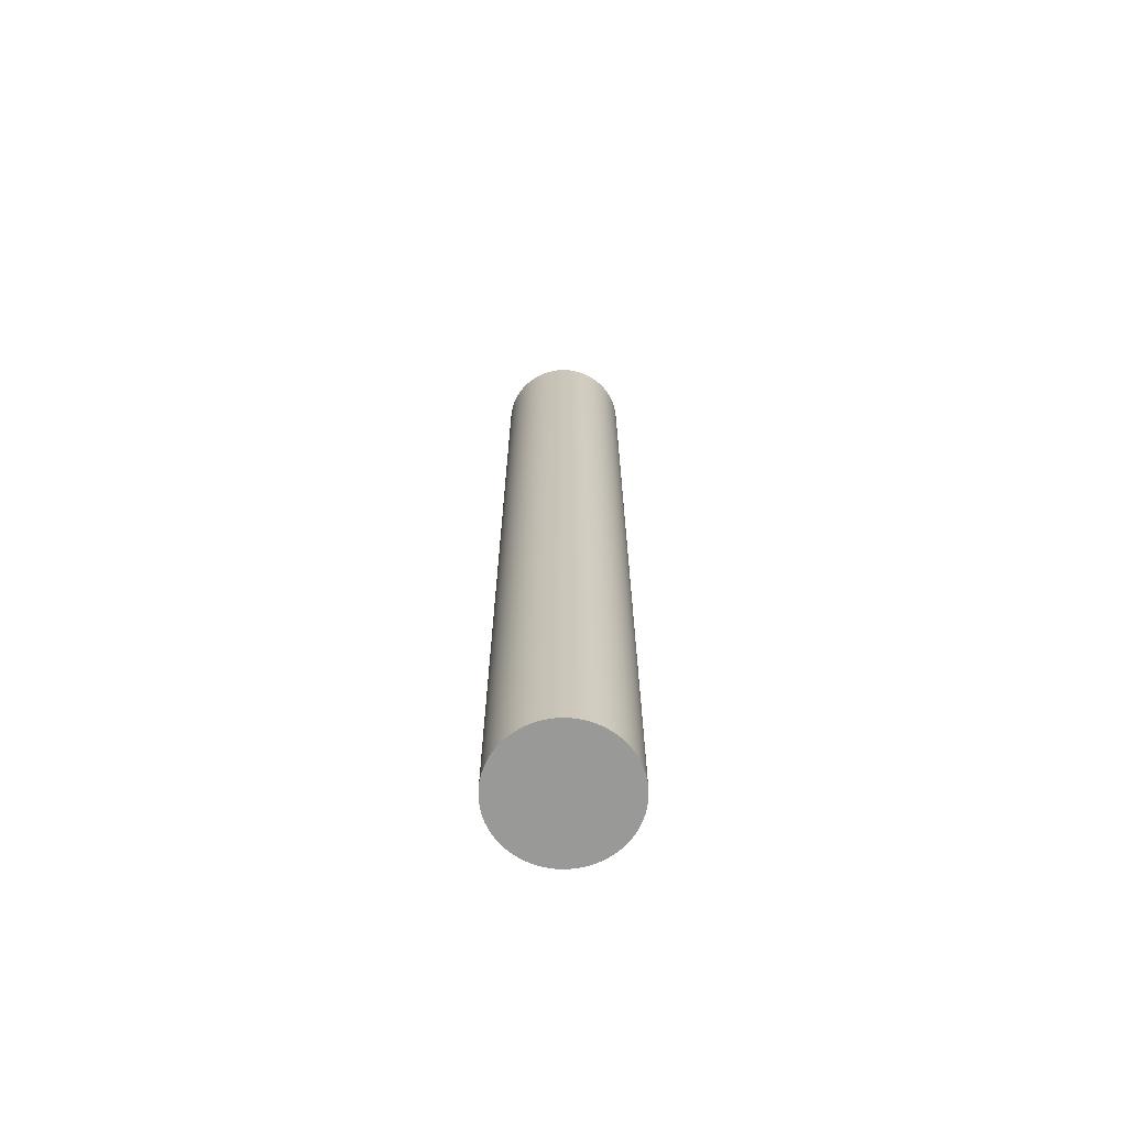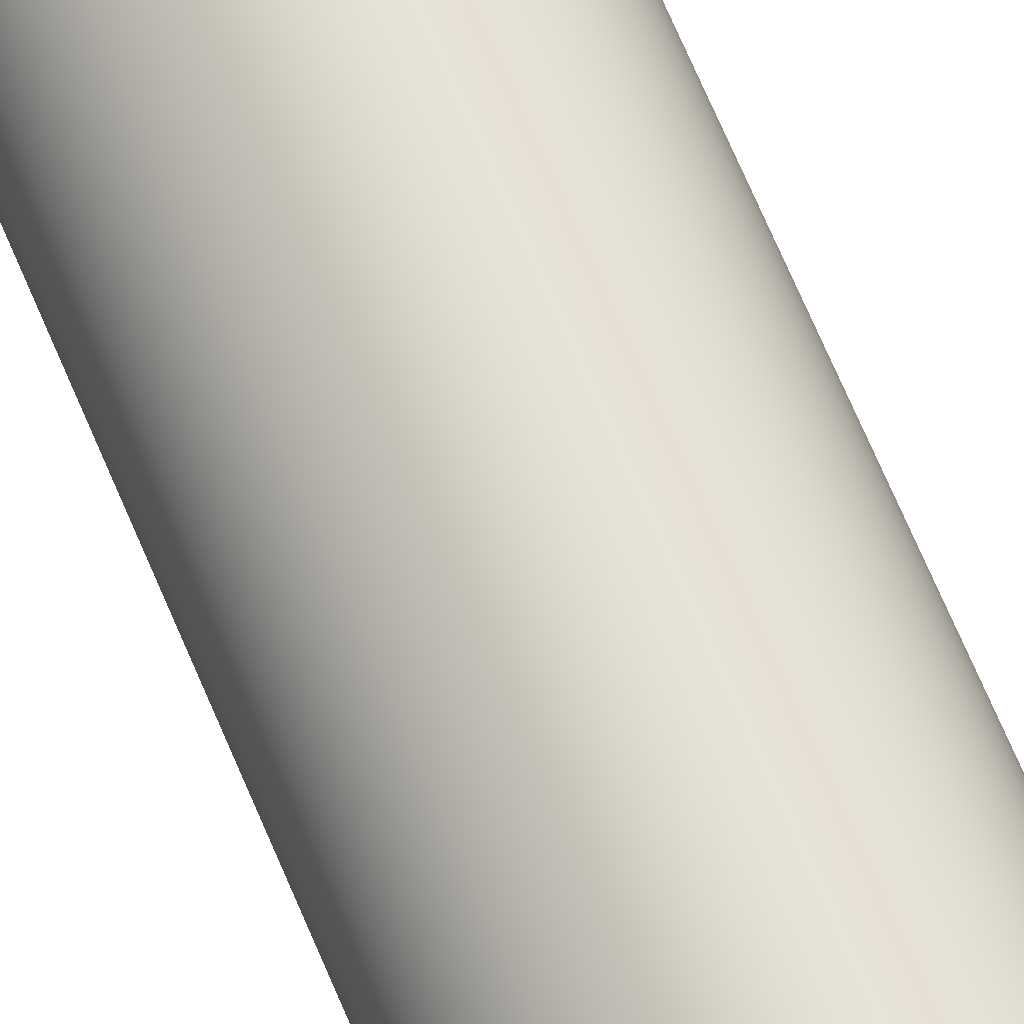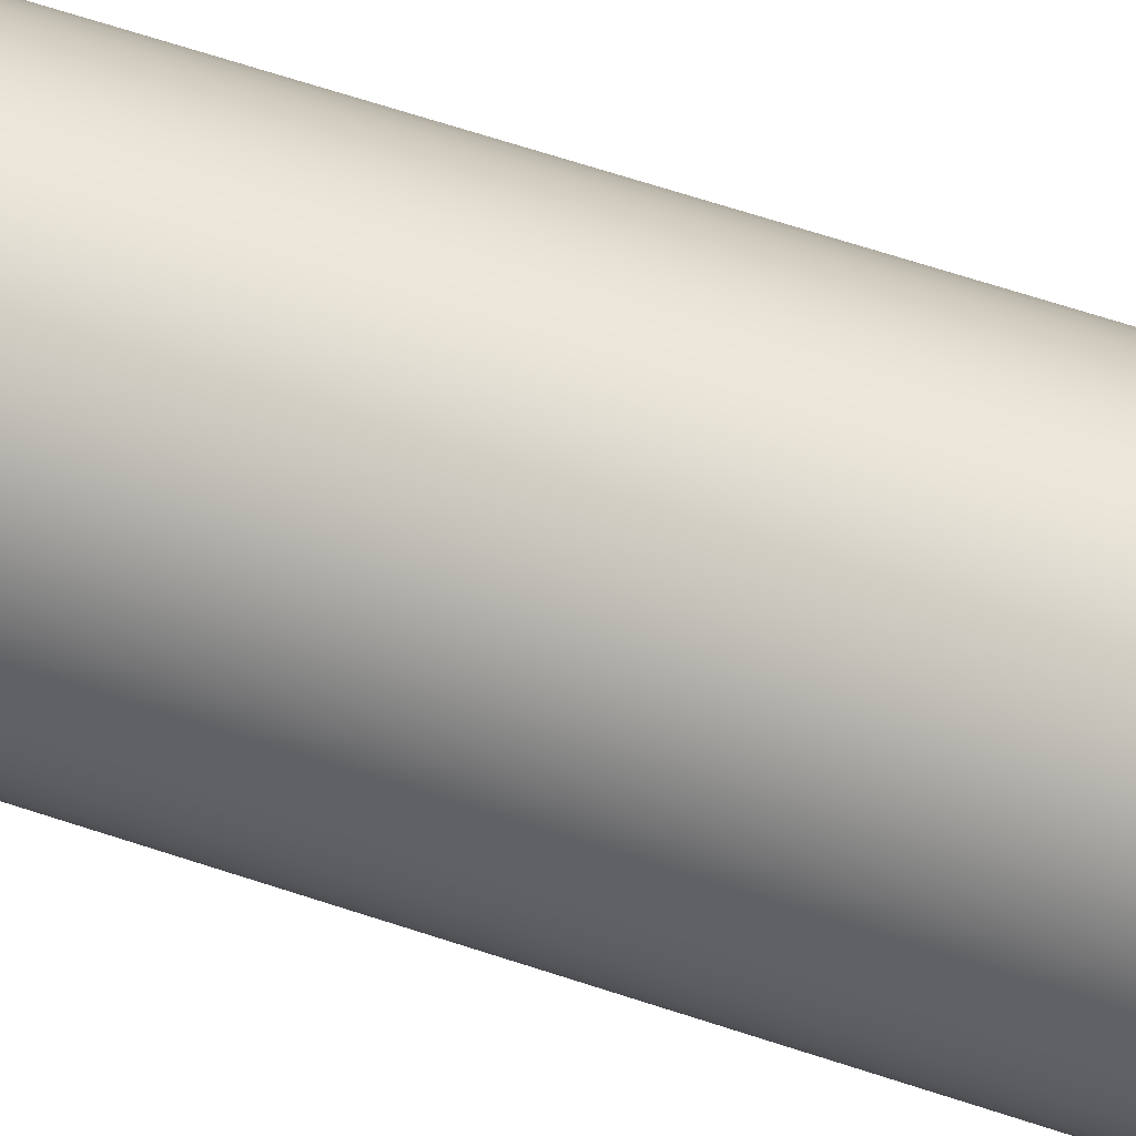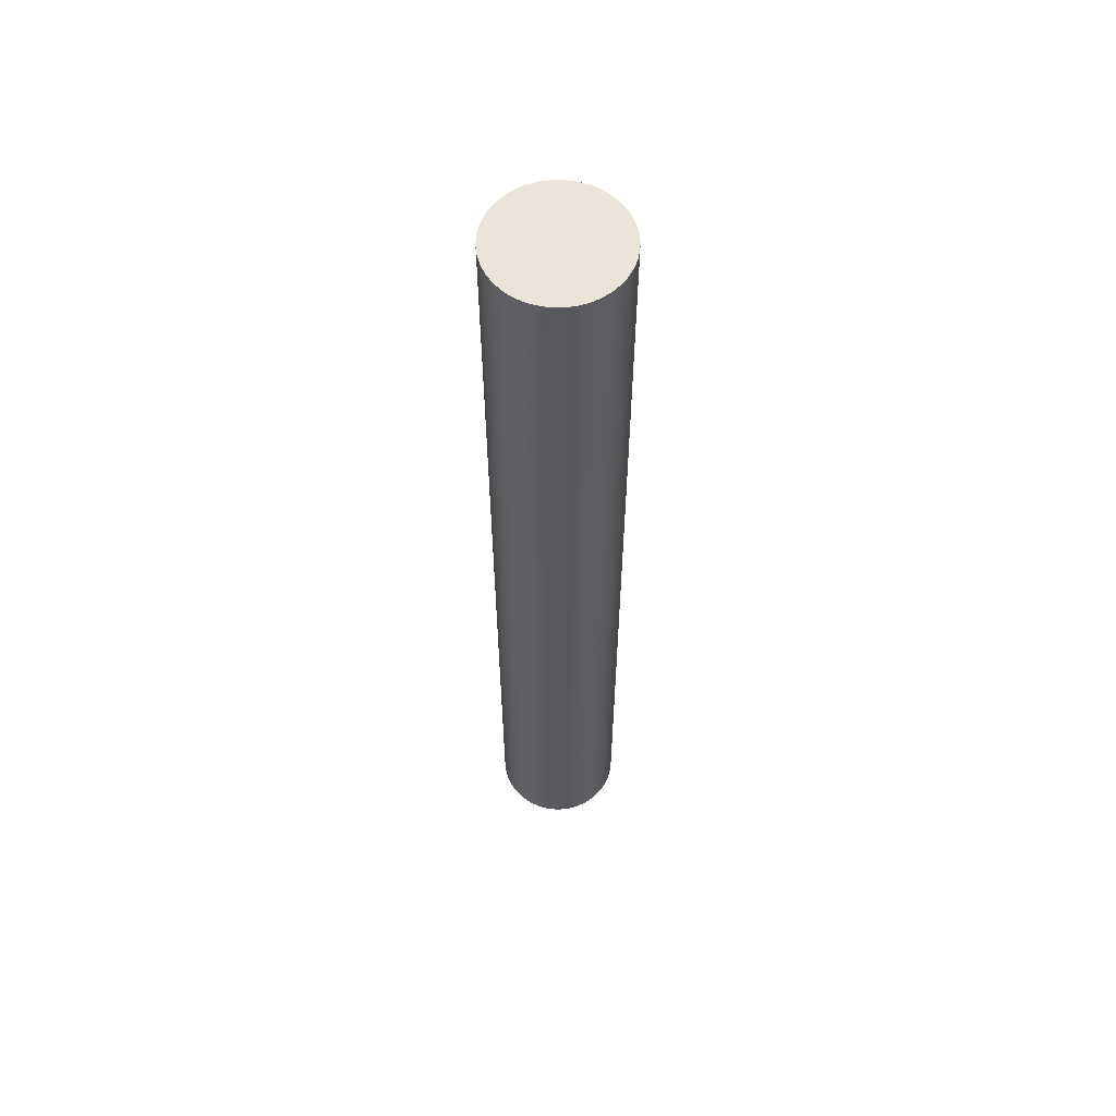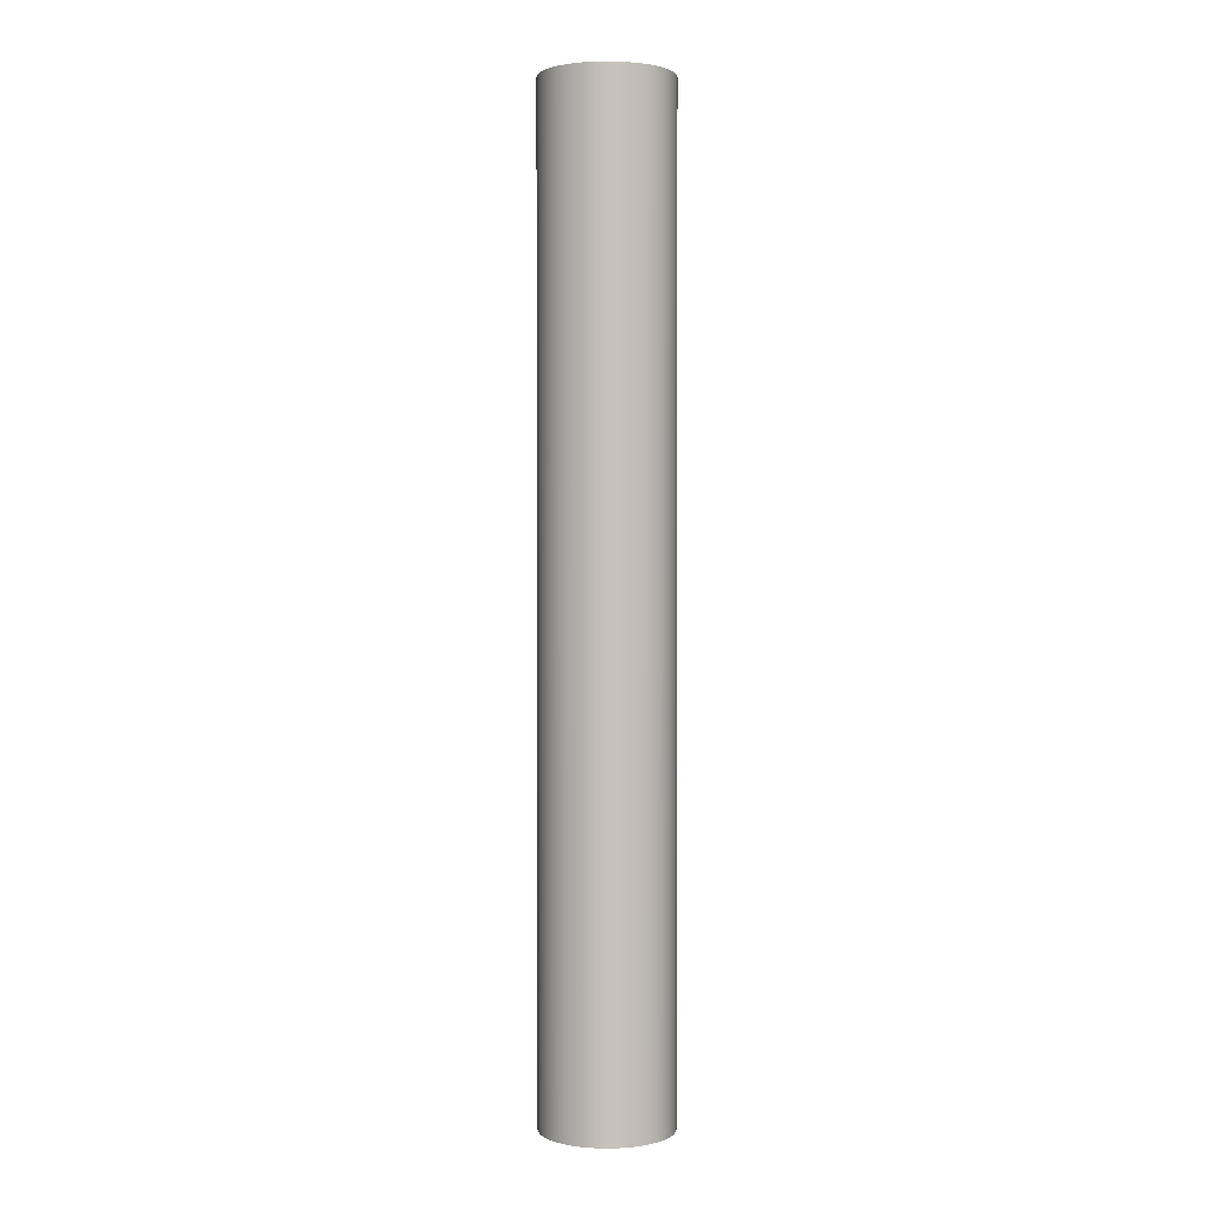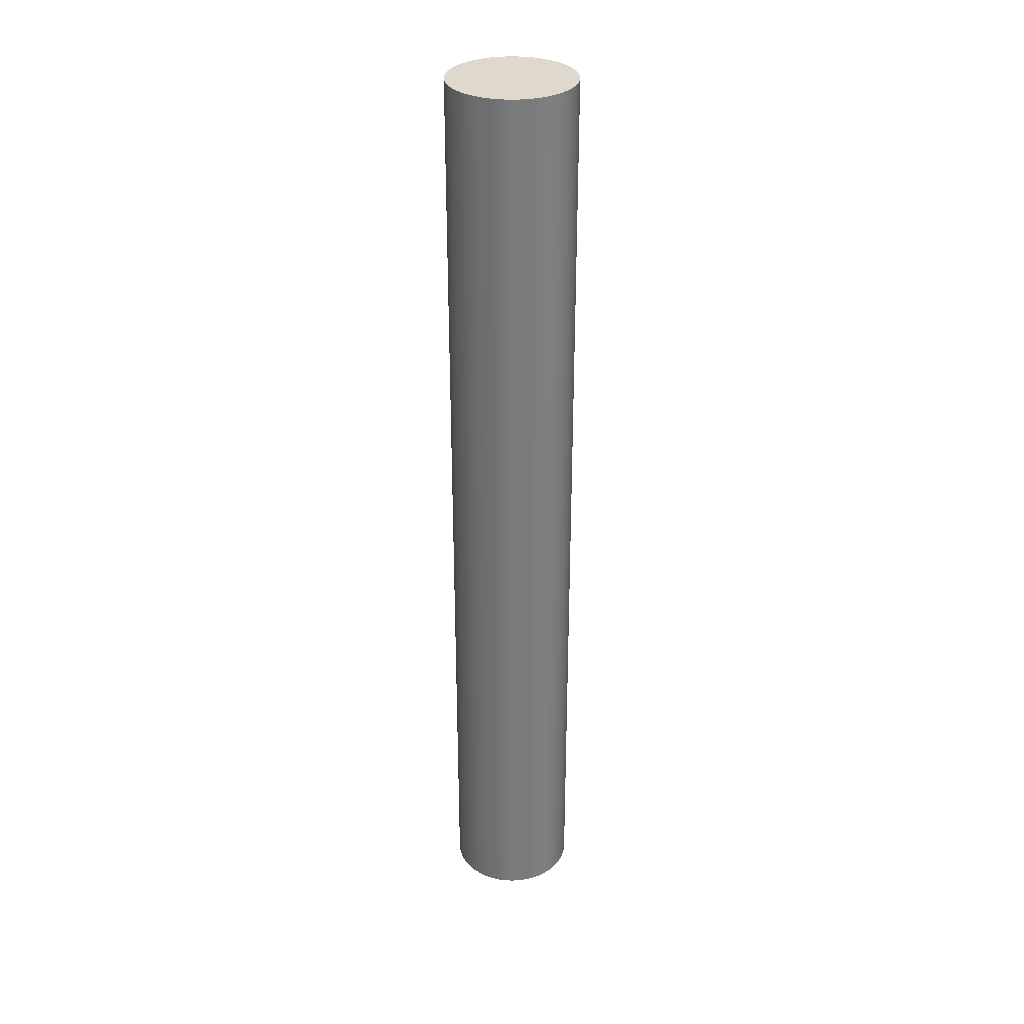
<metadata>
{"format":"obj","ext":"obj","renderer":"f3d","projection":"perspective","resolution":1024,"background":"white","views":[{"elev":-68.8,"azim":-65.1,"up":"+Z"},{"elev":67.1,"azim":-22.6,"up":"+Y"},{"elev":50.3,"azim":-68.5,"up":"+Y"},{"elev":59.3,"azim":52.1,"up":"+Z"},{"elev":1.7,"azim":78.8,"up":"+Z"},{"elev":31.9,"azim":146.6,"up":"+Z"}]}
</metadata>
<code>
g Part 1
o mesh0
v 0 1.555e-18 0.381
v 0.02525 0.002746 0.381
v 0.02481 0.00546 0.381
v 0.02407 0.00811 0.381
v 0.02305 0.01067 0.381
v 0.02176 0.0131 0.381
v 0.02022 0.01537 0.381
v 0.01844 0.01747 0.381
v 0.01644 0.01936 0.381
v 0.01425 0.02102 0.381
v 0.0119 0.02244 0.381
v 0.009402 0.0236 0.381
v 0.006795 0.02447 0.381
v 0.004109 0.02507 0.381
v 0.001375 0.02536 0.381
v -0.001375 0.02536 0.381
v -0.004109 0.02507 0.381
v -0.006795 0.02447 0.381
v -0.009402 0.0236 0.381
v -0.0119 0.02244 0.381
v -0.01425 0.02102 0.381
v -0.01644 0.01936 0.381
v -0.01844 0.01747 0.381
v -0.02022 0.01537 0.381
v -0.02176 0.0131 0.381
v -0.02305 0.01067 0.381
v -0.02407 0.00811 0.381
v -0.02481 0.00546 0.381
v -0.02525 0.002746 0.381
v -0.0254 1.555e-18 0.381
v -0.02525 -0.002746 0.381
v -0.02481 -0.00546 0.381
v -0.02407 -0.00811 0.381
v -0.02305 -0.01067 0.381
v -0.02176 -0.0131 0.381
v -0.02022 -0.01537 0.381
v -0.01844 -0.01747 0.381
v -0.01644 -0.01936 0.381
v -0.01425 -0.02102 0.381
v -0.0119 -0.02244 0.381
v -0.009402 -0.0236 0.381
v -0.006795 -0.02447 0.381
v -0.004109 -0.02507 0.381
v -0.001375 -0.02536 0.381
v 0.001375 -0.02536 0.381
v 0.004109 -0.02507 0.381
v 0.006795 -0.02447 0.381
v 0.009402 -0.0236 0.381
v 0.0119 -0.02244 0.381
v 0.01425 -0.02102 0.381
v 0.01644 -0.01936 0.381
v 0.01844 -0.01747 0.381
v 0.02022 -0.01537 0.381
v 0.02176 -0.0131 0.381
v 0.02305 -0.01067 0.381
v 0.02407 -0.00811 0.381
v 0.02481 -0.00546 0.381
v 0.02525 -0.002746 0.381
v 0.0254 1.089e-17 0.381
f 1 2 3
f 3 4 1
f 4 5 1
f 5 6 1
f 6 7 1
f 7 8 1
f 8 9 1
f 9 10 1
f 10 11 1
f 11 12 1
f 12 13 1
f 13 14 1
f 14 15 1
f 15 16 1
f 16 17 1
f 17 18 1
f 18 19 1
f 19 20 1
f 20 21 1
f 21 22 1
f 22 23 1
f 23 24 1
f 24 25 1
f 25 26 1
f 26 27 1
f 27 28 1
f 28 29 1
f 29 30 1
f 30 31 1
f 31 32 1
f 32 33 1
f 33 34 1
f 34 35 1
f 35 36 1
f 36 37 1
f 37 38 1
f 38 39 1
f 39 40 1
f 40 41 1
f 41 42 1
f 42 43 1
f 43 44 1
f 44 45 1
f 45 46 1
f 46 47 1
f 47 48 1
f 48 49 1
f 49 50 1
f 50 51 1
f 51 52 1
f 52 53 1
f 53 54 1
f 54 55 1
f 55 56 1
f 56 57 1
f 57 58 1
f 58 59 1
f 59 2 1
o mesh1
v -0.0254 1.555e-18 0
v -0.0254 1.555e-18 0.381
v -0.02525 0.002746 0.381
v -0.02525 0.002746 0
v -0.02481 0.00546 0.381
v -0.02481 0.00546 0
v -0.02407 0.00811 0.381
v -0.02407 0.00811 0
v -0.02305 0.01067 0.381
v -0.02305 0.01067 0
v -0.02176 0.0131 0.381
v -0.02176 0.0131 0
v -0.02022 0.01537 0.381
v -0.02022 0.01537 0
v -0.01844 0.01747 0.381
v -0.01844 0.01747 0
v -0.01644 0.01936 0.381
v -0.01644 0.01936 0
v -0.01425 0.02102 0.381
v -0.01425 0.02102 0
v -0.0119 0.02244 0.381
v -0.0119 0.02244 0
v -0.009402 0.0236 0.381
v -0.009402 0.0236 0
v -0.006795 0.02447 0.381
v -0.006795 0.02447 0
v -0.004109 0.02507 0.381
v -0.004109 0.02507 0
v -0.001375 0.02536 0.381
v -0.001375 0.02536 0
v 0.001375 0.02536 0.381
v 0.001375 0.02536 0
v 0.004109 0.02507 0.381
v 0.004109 0.02507 0
v 0.006795 0.02447 0.381
v 0.006795 0.02447 0
v 0.009402 0.0236 0.381
v 0.009402 0.0236 0
v 0.0119 0.02244 0.381
v 0.0119 0.02244 0
v 0.01425 0.02102 0.381
v 0.01425 0.02102 0
v 0.01644 0.01936 0.381
v 0.01644 0.01936 0
v 0.01844 0.01747 0.381
v 0.01844 0.01747 0
v 0.02022 0.01537 0.381
v 0.02022 0.01537 0
v 0.02176 0.0131 0.381
v 0.02176 0.0131 0
v 0.02305 0.01067 0.381
v 0.02305 0.01067 0
v 0.02407 0.00811 0.381
v 0.02407 0.00811 0
v 0.02481 0.00546 0.381
v 0.02481 0.00546 0
v 0.02525 0.002746 0.381
v 0.02525 0.002746 0
v 0.0254 1.089e-17 0.381
v 0.0254 4.666e-18 0
v 0.02525 -0.002746 0.381
v 0.02525 -0.002746 0
v 0.02481 -0.00546 0.381
v 0.02481 -0.00546 0
v 0.02407 -0.00811 0.381
v 0.02407 -0.00811 0
v 0.02305 -0.01067 0.381
v 0.02305 -0.01067 0
v 0.02176 -0.0131 0.381
v 0.02176 -0.0131 0
v 0.02022 -0.01537 0.381
v 0.02022 -0.01537 0
v 0.01844 -0.01747 0.381
v 0.01844 -0.01747 0
v 0.01644 -0.01936 0.381
v 0.01644 -0.01936 0
v 0.01425 -0.02102 0.381
v 0.01425 -0.02102 0
v 0.0119 -0.02244 0.381
v 0.0119 -0.02244 0
v 0.009402 -0.0236 0.381
v 0.009402 -0.0236 0
v 0.006795 -0.02447 0.381
v 0.006795 -0.02447 0
v 0.004109 -0.02507 0.381
v 0.004109 -0.02507 0
v 0.001375 -0.02536 0.381
v 0.001375 -0.02536 0
v -0.001375 -0.02536 0.381
v -0.001375 -0.02536 0
v -0.004109 -0.02507 0.381
v -0.004109 -0.02507 0
v -0.006795 -0.02447 0.381
v -0.006795 -0.02447 0
v -0.009402 -0.0236 0.381
v -0.009402 -0.0236 0
v -0.0119 -0.02244 0.381
v -0.0119 -0.02244 0
v -0.01425 -0.02102 0.381
v -0.01425 -0.02102 0
v -0.01644 -0.01936 0.381
v -0.01644 -0.01936 0
v -0.01844 -0.01747 0.381
v -0.01844 -0.01747 0
v -0.02022 -0.01537 0.381
v -0.02022 -0.01537 0
v -0.02176 -0.0131 0.381
v -0.02176 -0.0131 0
v -0.02305 -0.01067 0.381
v -0.02305 -0.01067 0
v -0.02407 -0.00811 0.381
v -0.02407 -0.00811 0
v -0.02481 -0.00546 0.381
v -0.02481 -0.00546 0
v -0.02525 -0.002746 0.381
v -0.02525 -0.002746 0
f 60 61 62
f 63 62 64
f 65 64 66
f 67 66 68
f 69 68 70
f 71 70 72
f 73 72 74
f 75 74 76
f 77 76 78
f 79 78 80
f 81 80 82
f 83 82 84
f 85 84 86
f 87 86 88
f 89 88 90
f 91 90 92
f 93 92 94
f 95 94 96
f 97 96 98
f 99 98 100
f 101 100 102
f 103 102 104
f 105 104 106
f 107 106 108
f 109 108 110
f 111 110 112
f 113 112 114
f 115 114 116
f 117 116 118
f 119 118 120
f 121 120 122
f 123 122 124
f 125 124 126
f 127 126 128
f 129 128 130
f 131 130 132
f 133 132 134
f 135 134 136
f 137 136 138
f 139 138 140
f 141 140 142
f 143 142 144
f 145 144 146
f 147 146 148
f 149 148 150
f 151 150 152
f 153 152 154
f 155 154 156
f 157 156 158
f 159 158 160
f 161 160 162
f 163 162 164
f 165 164 166
f 167 166 168
f 169 168 170
f 171 170 172
f 173 172 174
f 175 174 61
f 61 60 175
f 174 175 173
f 172 173 171
f 170 171 169
f 168 169 167
f 166 167 165
f 164 165 163
f 162 163 161
f 160 161 159
f 158 159 157
f 156 157 155
f 154 155 153
f 152 153 151
f 150 151 149
f 148 149 147
f 146 147 145
f 144 145 143
f 142 143 141
f 140 141 139
f 138 139 137
f 136 137 135
f 134 135 133
f 132 133 131
f 130 131 129
f 128 129 127
f 126 127 125
f 124 125 123
f 122 123 121
f 120 121 119
f 118 119 117
f 116 117 115
f 114 115 113
f 112 113 111
f 110 111 109
f 108 109 107
f 106 107 105
f 104 105 103
f 102 103 101
f 100 101 99
f 98 99 97
f 96 97 95
f 94 95 93
f 92 93 91
f 90 91 89
f 88 89 87
f 86 87 85
f 84 85 83
f 82 83 81
f 80 81 79
f 78 79 77
f 76 77 75
f 74 75 73
f 72 73 71
f 70 71 69
f 68 69 67
f 66 67 65
f 64 65 63
f 62 63 60
o mesh2
v 0 1.555e-18 0
v 0.02525 -0.002746 0
v 0.02481 -0.00546 0
v 0.02407 -0.00811 0
v 0.02305 -0.01067 0
v 0.02176 -0.0131 0
v 0.02022 -0.01537 0
v 0.01844 -0.01747 0
v 0.01644 -0.01936 0
v 0.01425 -0.02102 0
v 0.0119 -0.02244 0
v 0.009402 -0.0236 0
v 0.006795 -0.02447 0
v 0.004109 -0.02507 0
v 0.001375 -0.02536 0
v -0.001375 -0.02536 0
v -0.004109 -0.02507 0
v -0.006795 -0.02447 0
v -0.009402 -0.0236 0
v -0.0119 -0.02244 0
v -0.01425 -0.02102 0
v -0.01644 -0.01936 0
v -0.01844 -0.01747 0
v -0.02022 -0.01537 0
v -0.02176 -0.0131 0
v -0.02305 -0.01067 0
v -0.02407 -0.00811 0
v -0.02481 -0.00546 0
v -0.02525 -0.002746 0
v -0.0254 1.555e-18 0
v -0.02525 0.002746 0
v -0.02481 0.00546 0
v -0.02407 0.00811 0
v -0.02305 0.01067 0
v -0.02176 0.0131 0
v -0.02022 0.01537 0
v -0.01844 0.01747 0
v -0.01644 0.01936 0
v -0.01425 0.02102 0
v -0.0119 0.02244 0
v -0.009402 0.0236 0
v -0.006795 0.02447 0
v -0.004109 0.02507 0
v -0.001375 0.02536 0
v 0.001375 0.02536 0
v 0.004109 0.02507 0
v 0.006795 0.02447 0
v 0.009402 0.0236 0
v 0.0119 0.02244 0
v 0.01425 0.02102 0
v 0.01644 0.01936 0
v 0.01844 0.01747 0
v 0.02022 0.01537 0
v 0.02176 0.0131 0
v 0.02305 0.01067 0
v 0.02407 0.00811 0
v 0.02481 0.00546 0
v 0.02525 0.002746 0
v 0.0254 4.666e-18 0
f 176 177 178
f 178 179 176
f 179 180 176
f 180 181 176
f 181 182 176
f 182 183 176
f 183 184 176
f 184 185 176
f 185 186 176
f 186 187 176
f 187 188 176
f 188 189 176
f 189 190 176
f 190 191 176
f 191 192 176
f 192 193 176
f 193 194 176
f 194 195 176
f 195 196 176
f 196 197 176
f 197 198 176
f 198 199 176
f 199 200 176
f 200 201 176
f 201 202 176
f 202 203 176
f 203 204 176
f 204 205 176
f 205 206 176
f 206 207 176
f 207 208 176
f 208 209 176
f 209 210 176
f 210 211 176
f 211 212 176
f 212 213 176
f 213 214 176
f 214 215 176
f 215 216 176
f 216 217 176
f 217 218 176
f 218 219 176
f 219 220 176
f 220 221 176
f 221 222 176
f 222 223 176
f 223 224 176
f 224 225 176
f 225 226 176
f 226 227 176
f 227 228 176
f 228 229 176
f 229 230 176
f 230 231 176
f 231 232 176
f 232 233 176
f 233 234 176
f 234 177 176

</code>
